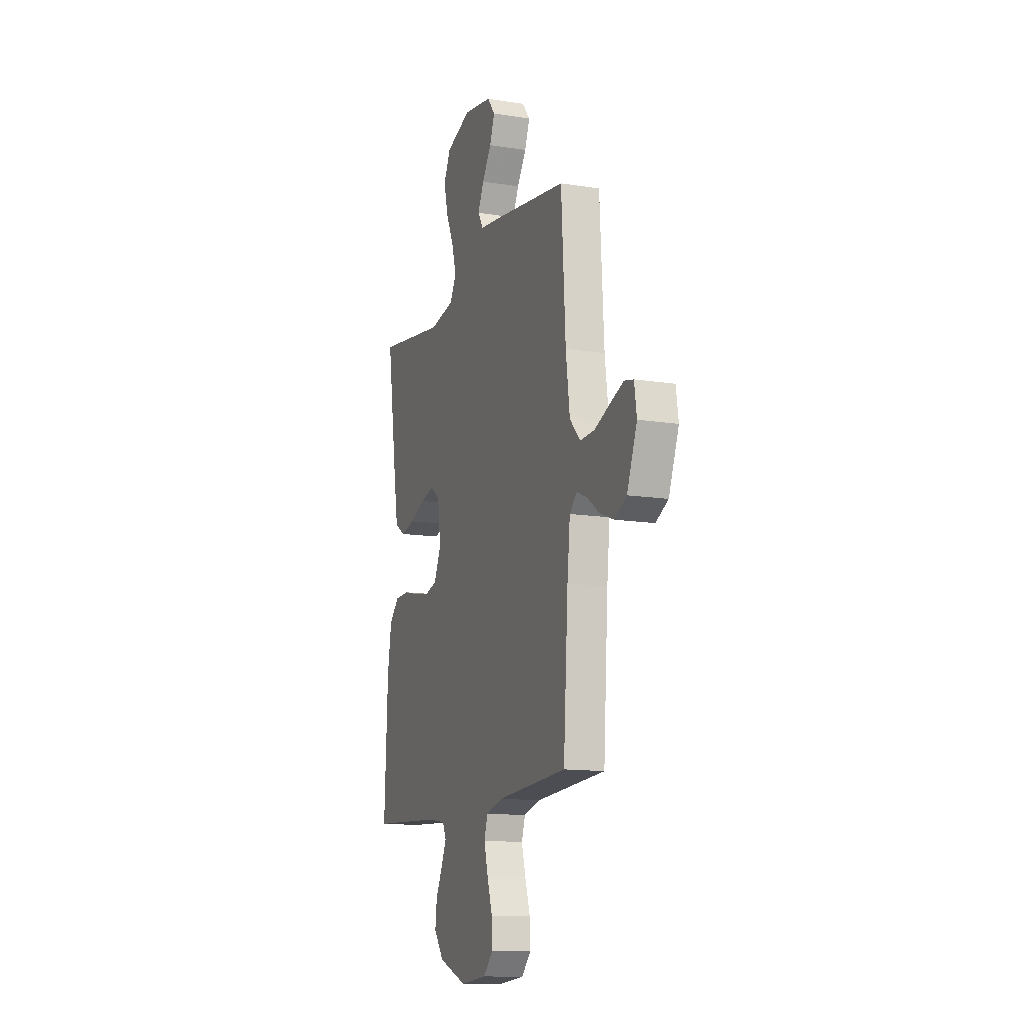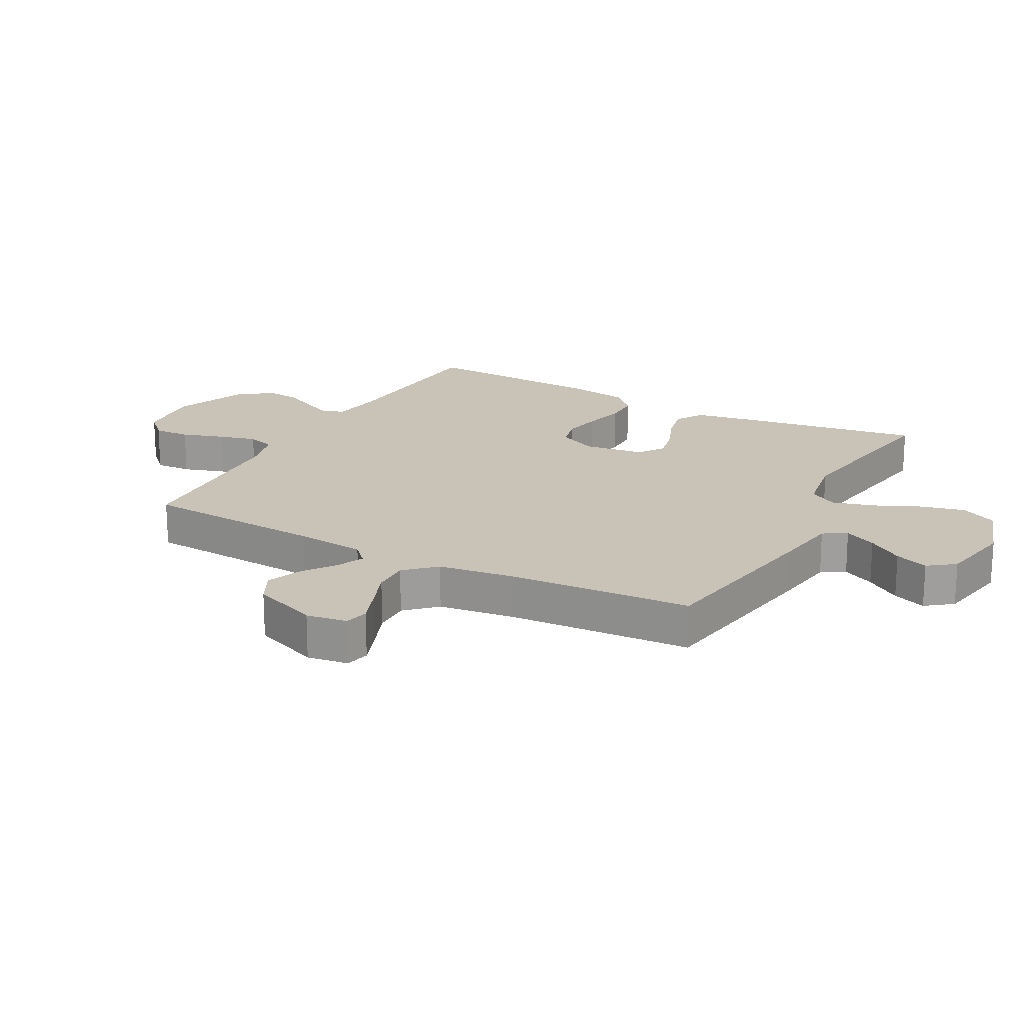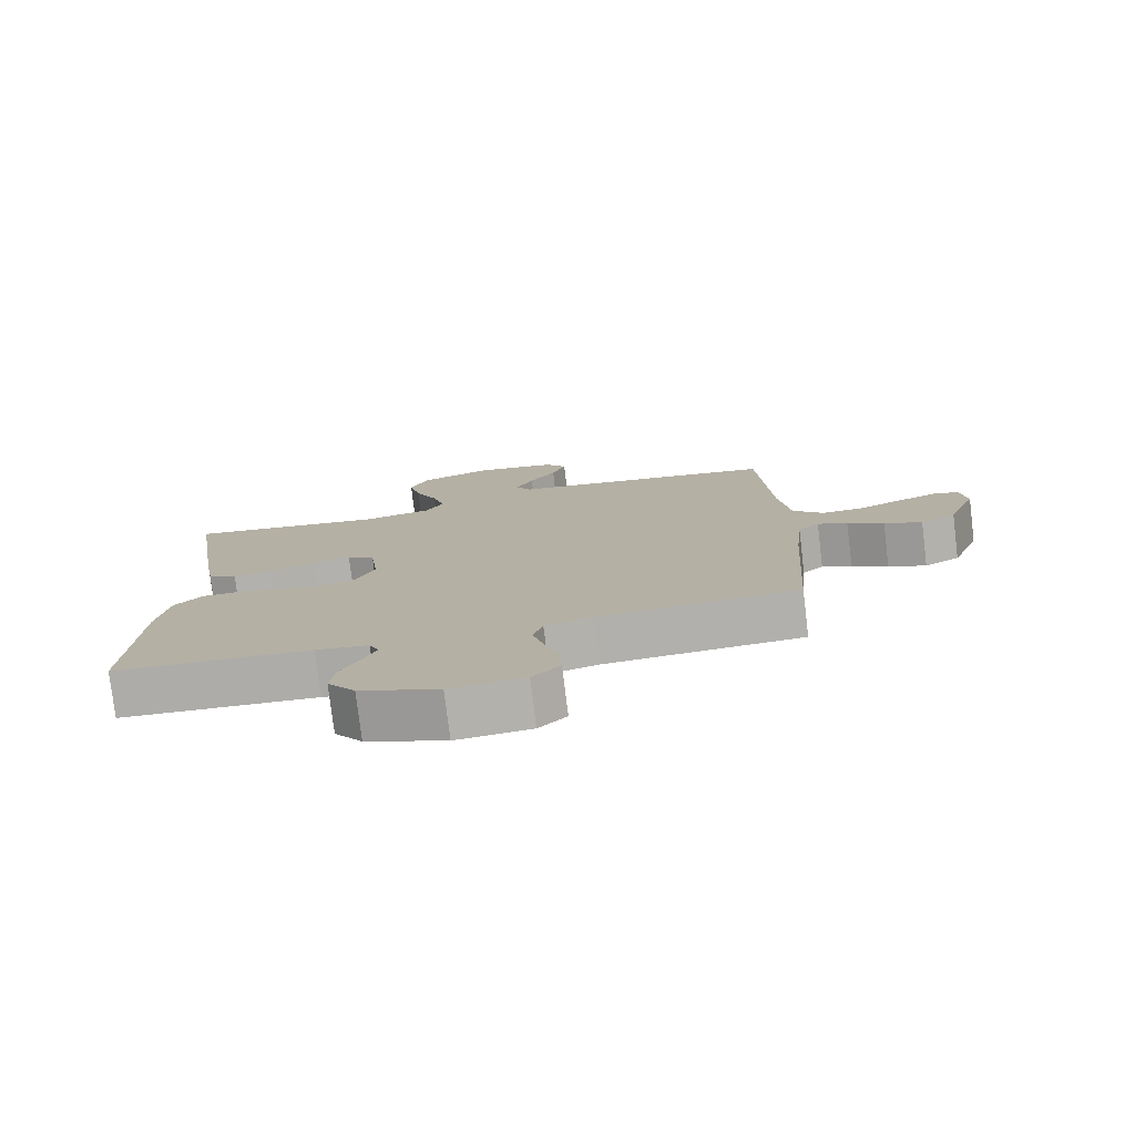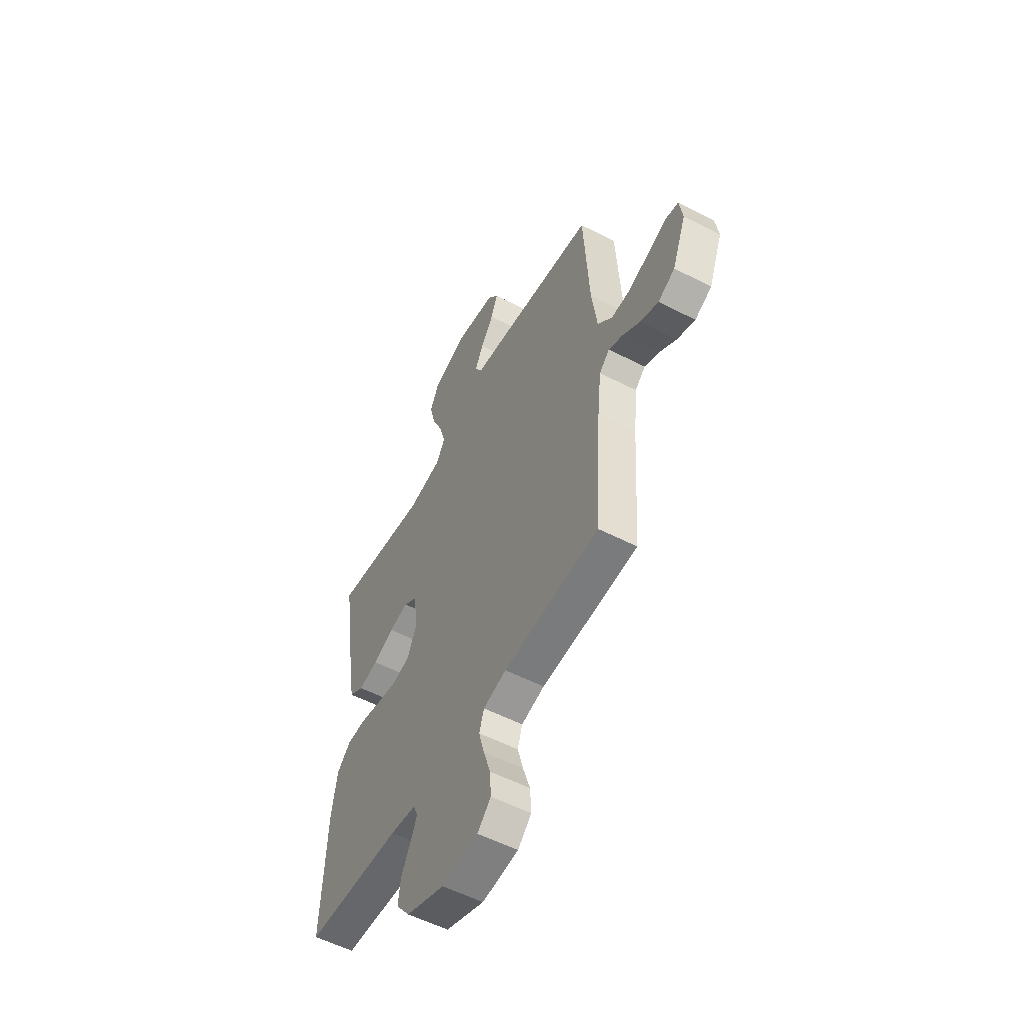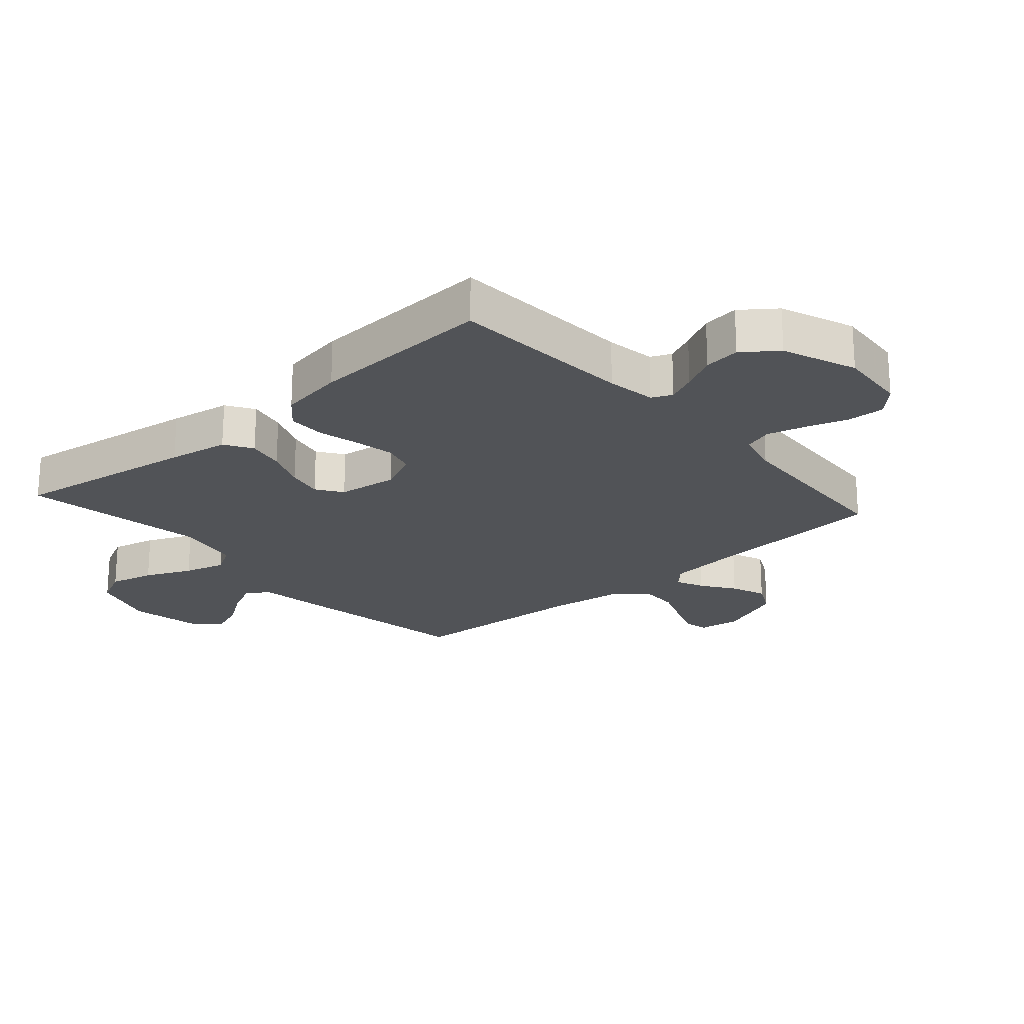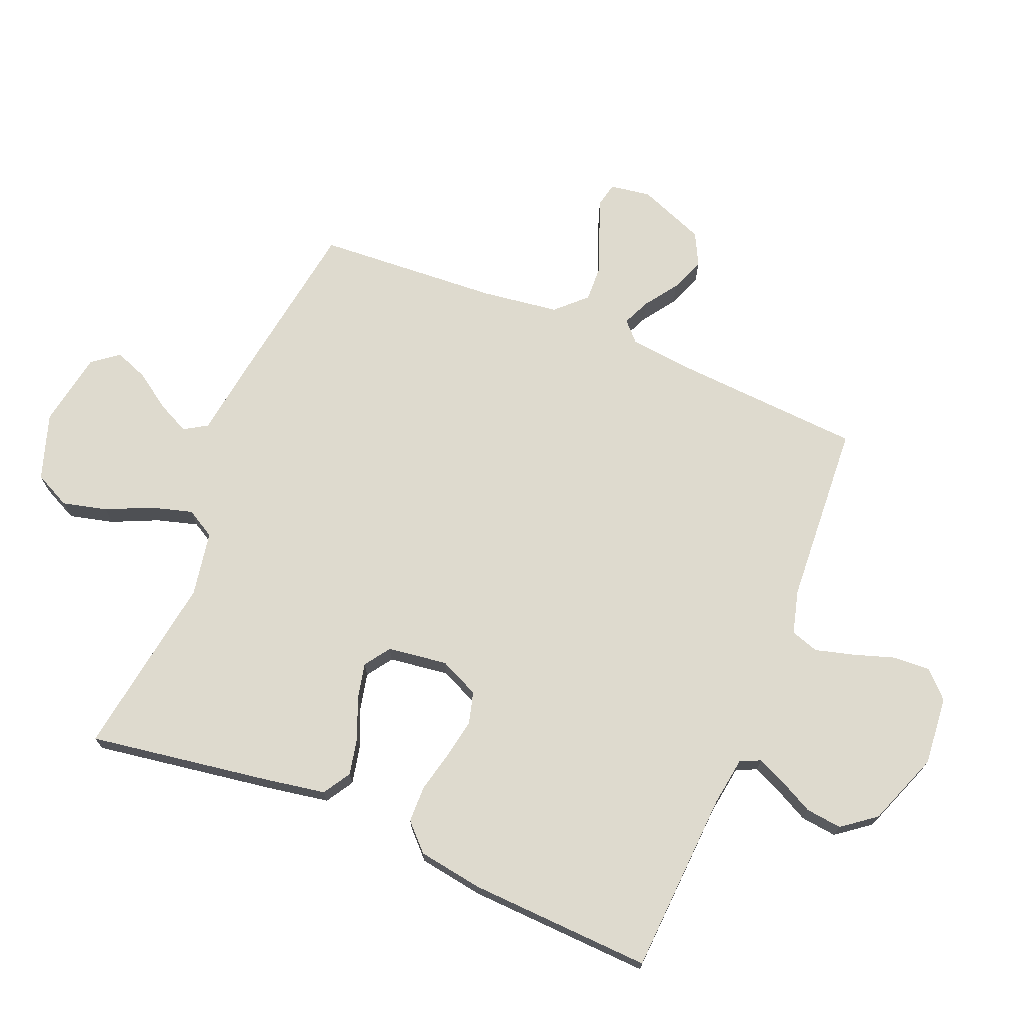
<metadata>
{"format":"obj","ext":"obj","renderer":"f3d","projection":"perspective","resolution":1024,"background":"white","views":[{"elev":-13.1,"azim":-109.9,"up":"+Z"},{"elev":19.4,"azim":-61.5,"up":"+Y"},{"elev":-77.9,"azim":-173.1,"up":"+Z"},{"elev":-55.2,"azim":-118.5,"up":"+Z"},{"elev":-21.9,"azim":131.5,"up":"+Y"},{"elev":71.2,"azim":112.3,"up":"+Y"}]}
</metadata>
<code>
v 0.5 0.07 -0.5
v 0.2 0.07 -0.518
v 0.12 0.07 -0.53
v 0.105 0.07 -0.563
v 0.126 0.07 -0.61
v 0.155 0.07 -0.666
v 0.162 0.07 -0.725
v 0.12 0.07 -0.78
v 0 0.07 -0.826
v -0.113 0.07 -0.816
v -0.155 0.07 -0.774
v -0.152 0.07 -0.714
v -0.13 0.07 -0.646
v -0.113 0.07 -0.583
v -0.128 0.07 -0.537
v -0.2 0.07 -0.518
v -0.5 0.07 -0.5
v -0.52 0.07 -0.2
v -0.532 0.07 -0.086
v -0.564 0.07 -0.056
v -0.609 0.07 -0.076
v -0.663 0.07 -0.114
v -0.72 0.07 -0.136
v -0.773 0.07 -0.109
v -0.816 0.07 0
v -0.806 0.07 0.067
v -0.766 0.07 0.076
v -0.708 0.07 0.054
v -0.642 0.07 0.028
v -0.581 0.07 0.026
v -0.535 0.07 0.074
v -0.518 0.07 0.2
v -0.5 0.07 0.5
v -0.2 0.07 0.546
v -0.092 0.07 0.561
v -0.069 0.07 0.599
v -0.095 0.07 0.652
v -0.135 0.07 0.71
v -0.156 0.07 0.765
v -0.123 0.07 0.808
v 0 0.07 0.83
v 0.109 0.07 0.794
v 0.138 0.07 0.735
v 0.12 0.07 0.662
v 0.086 0.07 0.587
v 0.067 0.07 0.52
v 0.094 0.07 0.473
v 0.2 0.07 0.454
v 0.5 0.07 0.5
v 0.454 0.07 0.2
v 0.437 0.07 0.102
v 0.392 0.07 0.074
v 0.331 0.07 0.087
v 0.265 0.07 0.114
v 0.206 0.07 0.127
v 0.164 0.07 0.098
v 0.151 0.07 0
v 0.181 0.07 -0.065
v 0.233 0.07 -0.079
v 0.298 0.07 -0.067
v 0.366 0.07 -0.051
v 0.426 0.07 -0.052
v 0.469 0.07 -0.094
v 0.486 0.07 -0.2
v 0.5 0 -0.5
v 0.2 0 -0.518
v 0.12 0 -0.53
v 0.105 0 -0.563
v 0.126 0 -0.61
v 0.155 0 -0.666
v 0.162 0 -0.725
v 0.12 0 -0.78
v 0 0 -0.826
v -0.113 0 -0.816
v -0.155 0 -0.774
v -0.152 0 -0.714
v -0.13 0 -0.646
v -0.113 0 -0.583
v -0.128 0 -0.537
v -0.2 0 -0.518
v -0.5 0 -0.5
v -0.52 0 -0.2
v -0.532 0 -0.086
v -0.564 0 -0.056
v -0.609 0 -0.076
v -0.663 0 -0.114
v -0.72 0 -0.136
v -0.773 0 -0.109
v -0.816 0 0
v -0.806 0 0.067
v -0.766 0 0.076
v -0.708 0 0.054
v -0.642 0 0.028
v -0.581 0 0.026
v -0.535 0 0.074
v -0.518 0 0.2
v -0.5 0 0.5
v -0.2 0 0.546
v -0.092 0 0.561
v -0.069 0 0.599
v -0.095 0 0.652
v -0.135 0 0.71
v -0.156 0 0.765
v -0.123 0 0.808
v 0 0 0.83
v 0.109 0 0.794
v 0.138 0 0.735
v 0.12 0 0.662
v 0.086 0 0.587
v 0.067 0 0.52
v 0.094 0 0.473
v 0.2 0 0.454
v 0.5 0 0.5
v 0.454 0 0.2
v 0.437 0 0.102
v 0.392 0 0.074
v 0.331 0 0.087
v 0.265 0 0.114
v 0.206 0 0.127
v 0.164 0 0.098
v 0.151 0 0
v 0.181 0 -0.065
v 0.233 0 -0.079
v 0.298 0 -0.067
v 0.366 0 -0.051
v 0.426 0 -0.052
v 0.469 0 -0.094
v 0.486 0 -0.2
f 63 64 1 2
f 60 61 62 63
f 59 60 63 2
f 58 59 2 3
f 57 58 3 4
f 51 52 53 54
f 51 54 55
f 48 49 50 51
f 47 48 51 55
f 46 47 55 56
f 42 43 44 45
f 42 45 46
f 41 42 46
f 40 41 46
f 37 38 39 40
f 36 37 40 46
f 35 36 46 56
f 32 33 34 35
f 31 32 35 56
f 26 27 28 29
f 24 25 26 29
f 24 29 30
f 21 22 23 24
f 20 21 24 30
f 19 20 30 31
f 16 17 18
f 15 16 18 19
f 10 11 12 13
f 10 13 14
f 9 10 14
f 8 9 14 15
f 5 6 7 8
f 4 5 8 15
f 19 31 56 57
f 4 15 19 57
f 66 65 128 127
f 127 126 125 124
f 66 127 124 123
f 67 66 123 122
f 68 67 122 121
f 118 117 116 115
f 119 118 115
f 115 114 113 112
f 119 115 112 111
f 120 119 111 110
f 109 108 107 106
f 110 109 106
f 110 106 105
f 110 105 104
f 104 103 102 101
f 110 104 101 100
f 120 110 100 99
f 99 98 97 96
f 120 99 96 95
f 93 92 91 90
f 93 90 89 88
f 94 93 88
f 88 87 86 85
f 94 88 85 84
f 95 94 84 83
f 82 81 80
f 83 82 80 79
f 77 76 75 74
f 78 77 74
f 78 74 73
f 79 78 73 72
f 72 71 70 69
f 79 72 69 68
f 121 120 95 83
f 121 83 79 68
f 1 65 66 2
f 2 66 67 3
f 3 67 68 4
f 4 68 69 5
f 5 69 70 6
f 6 70 71 7
f 7 71 72 8
f 8 72 73 9
f 9 73 74 10
f 10 74 75 11
f 11 75 76 12
f 12 76 77 13
f 13 77 78 14
f 14 78 79 15
f 15 79 80 16
f 16 80 81 17
f 17 81 82 18
f 18 82 83 19
f 19 83 84 20
f 20 84 85 21
f 21 85 86 22
f 22 86 87 23
f 23 87 88 24
f 24 88 89 25
f 25 89 90 26
f 26 90 91 27
f 27 91 92 28
f 28 92 93 29
f 29 93 94 30
f 30 94 95 31
f 31 95 96 32
f 32 96 97 33
f 33 97 98 34
f 34 98 99 35
f 35 99 100 36
f 36 100 101 37
f 37 101 102 38
f 38 102 103 39
f 39 103 104 40
f 40 104 105 41
f 41 105 106 42
f 42 106 107 43
f 43 107 108 44
f 44 108 109 45
f 45 109 110 46
f 46 110 111 47
f 47 111 112 48
f 48 112 113 49
f 49 113 114 50
f 50 114 115 51
f 51 115 116 52
f 52 116 117 53
f 53 117 118 54
f 54 118 119 55
f 55 119 120 56
f 56 120 121 57
f 57 121 122 58
f 58 122 123 59
f 59 123 124 60
f 60 124 125 61
f 61 125 126 62
f 62 126 127 63
f 63 127 128 64
f 64 128 65 1

</code>
